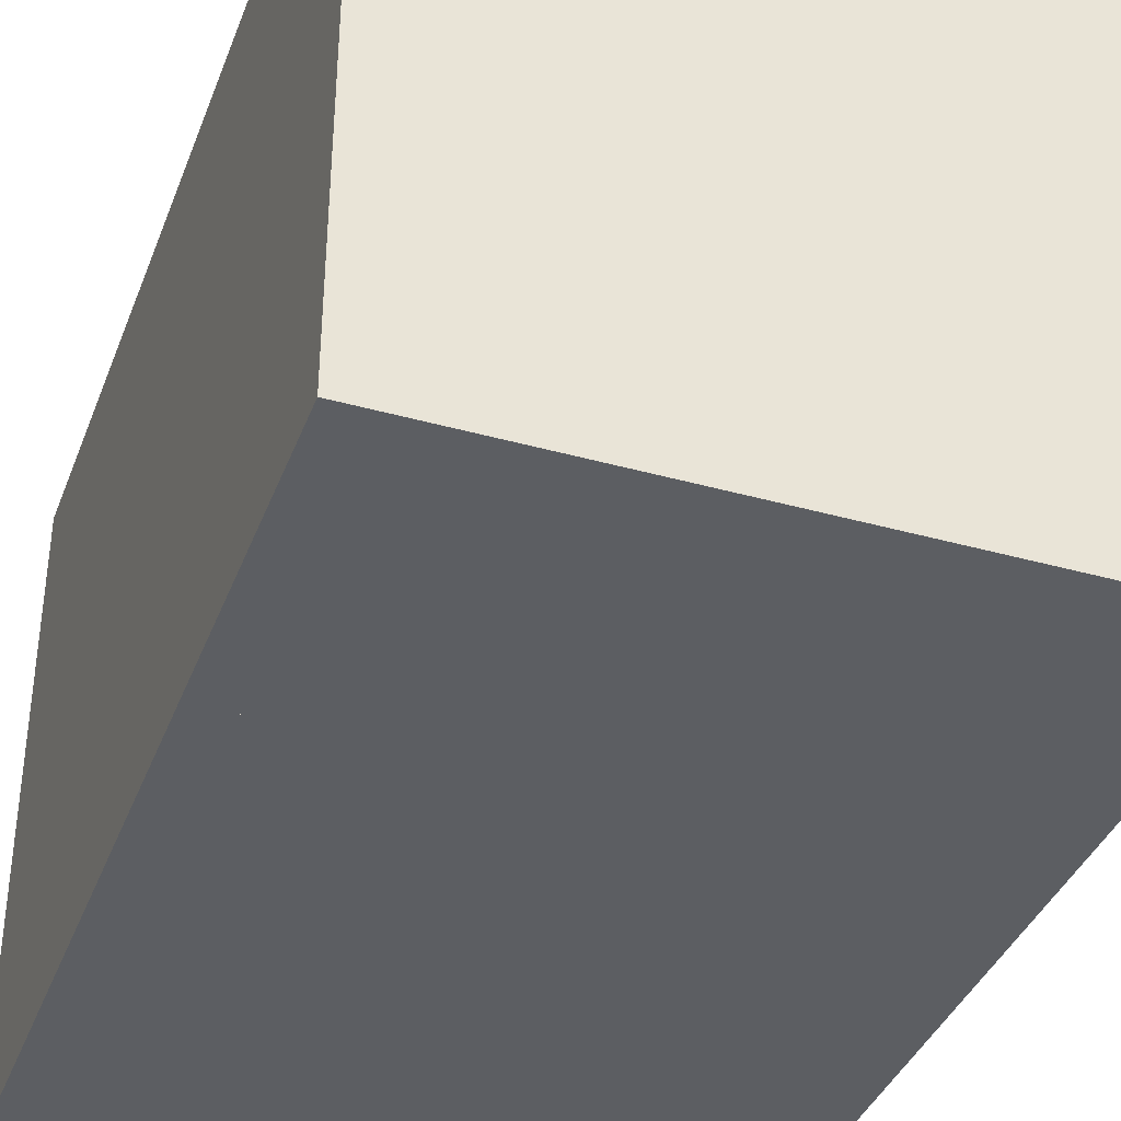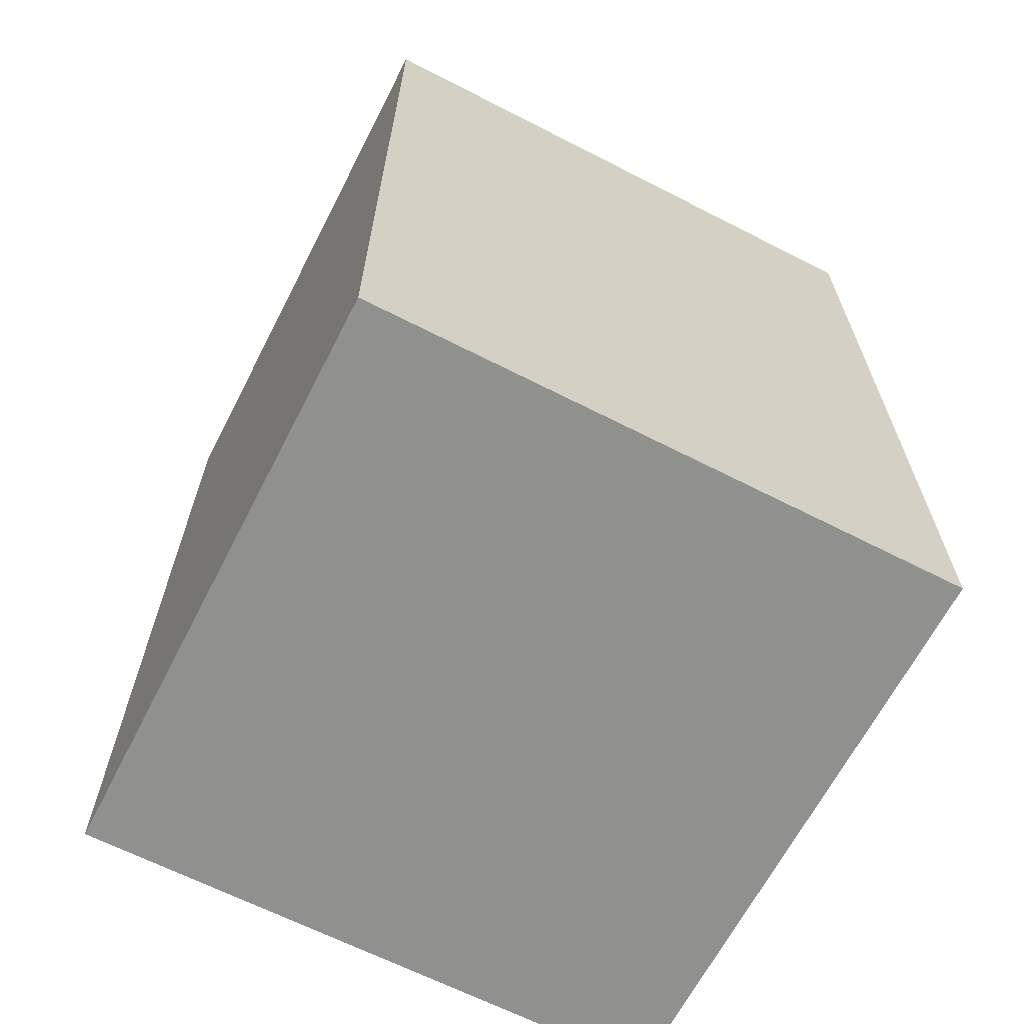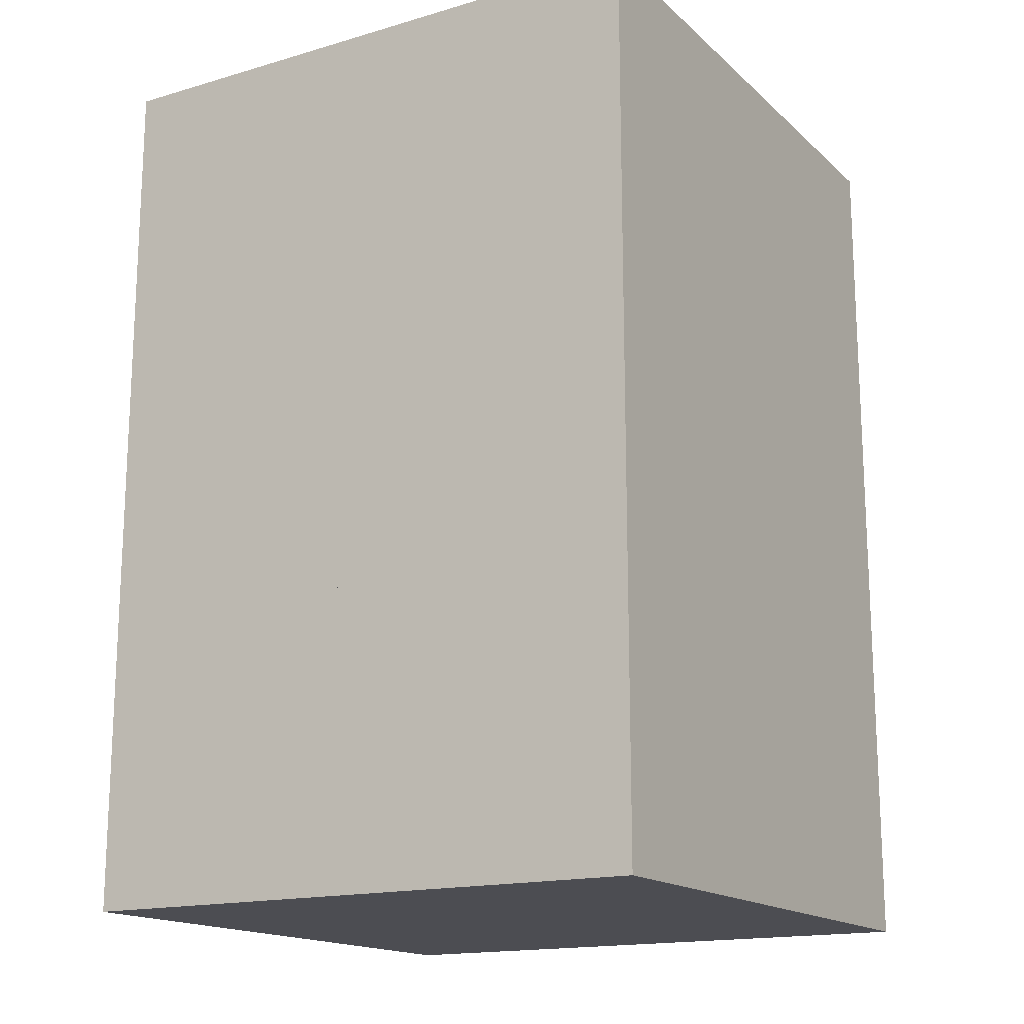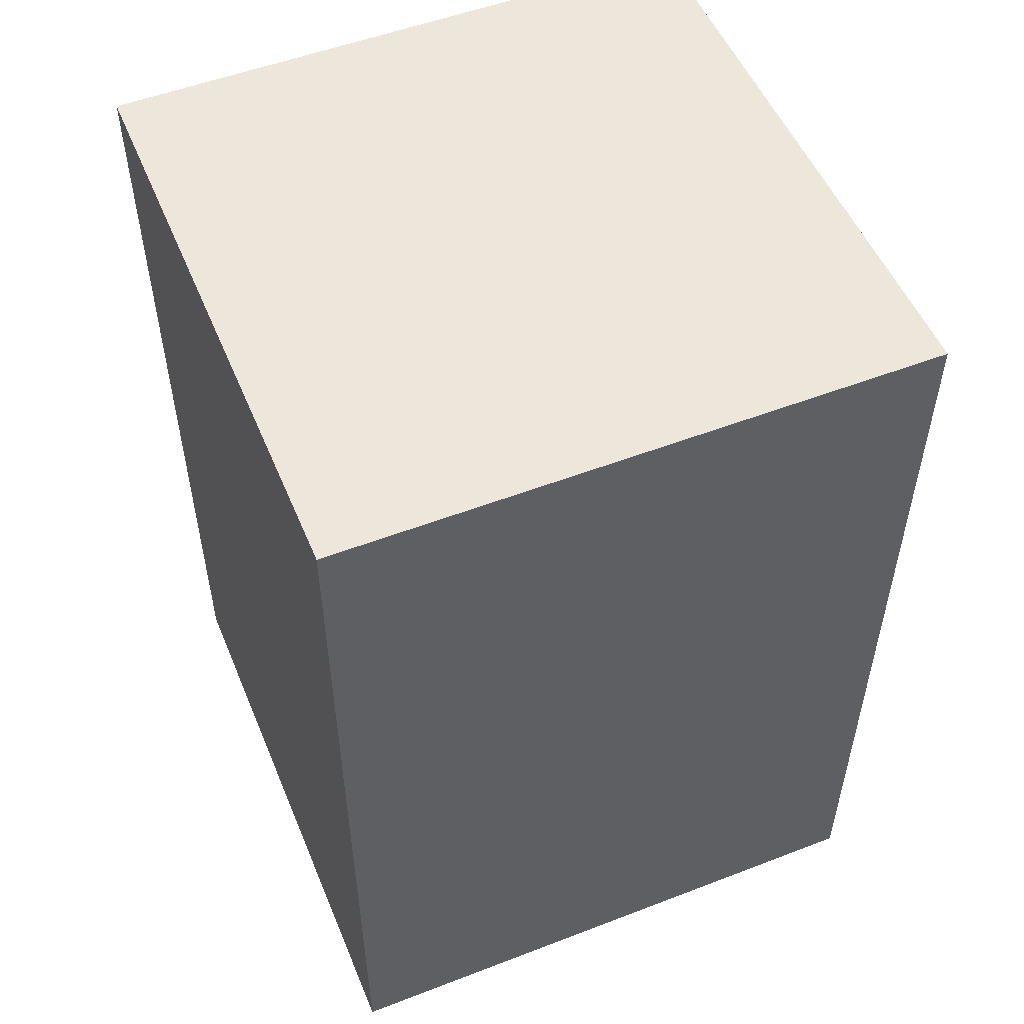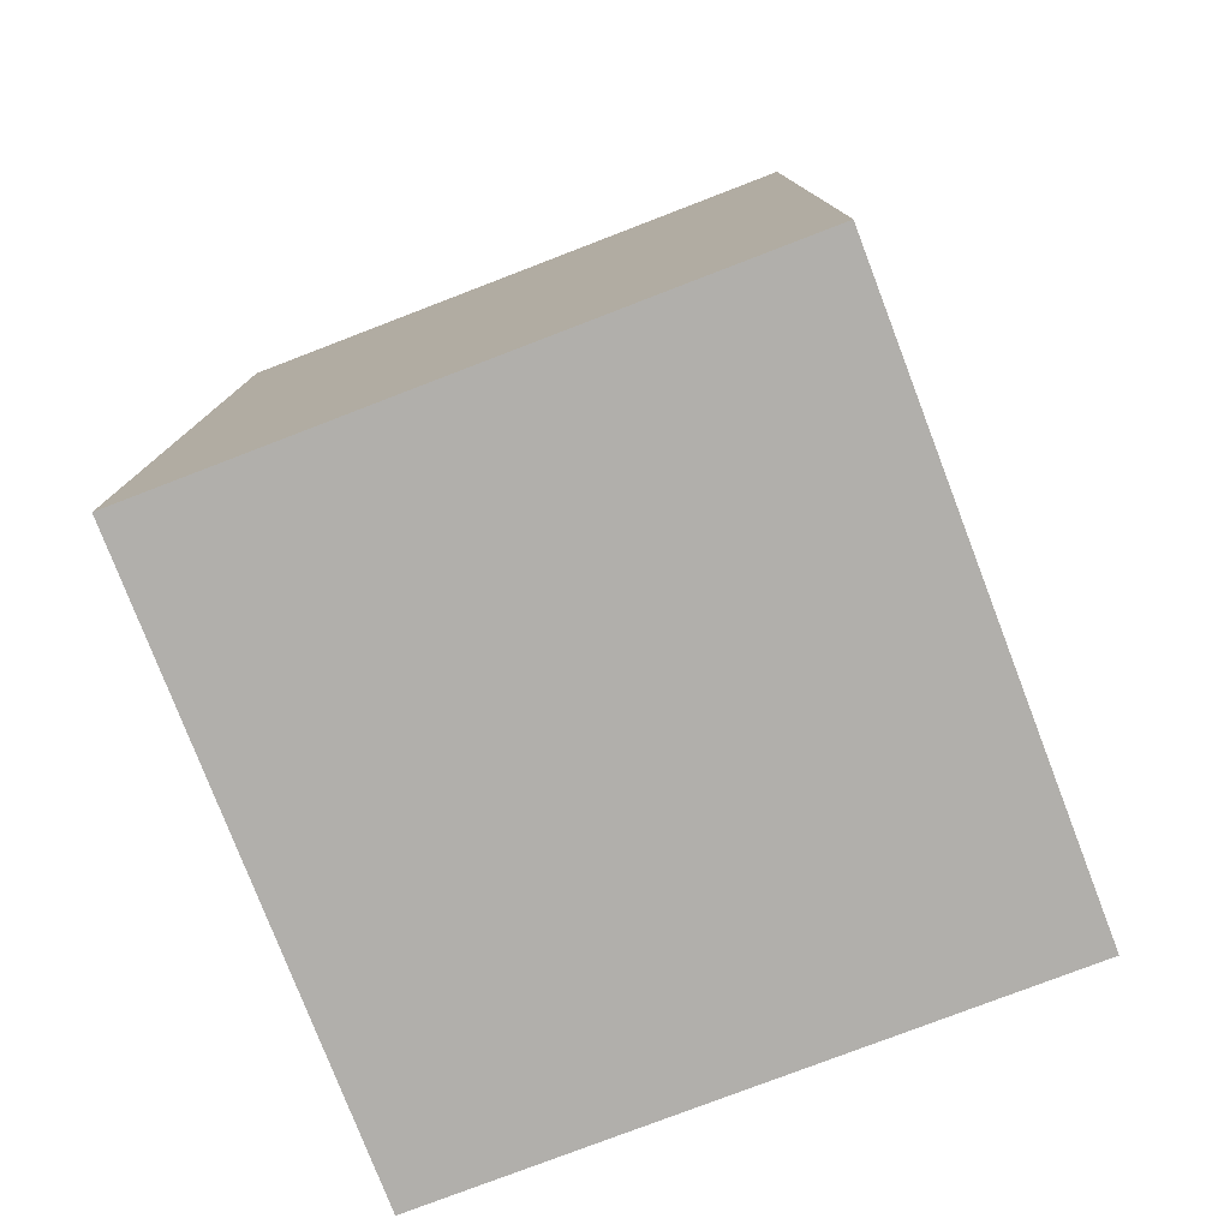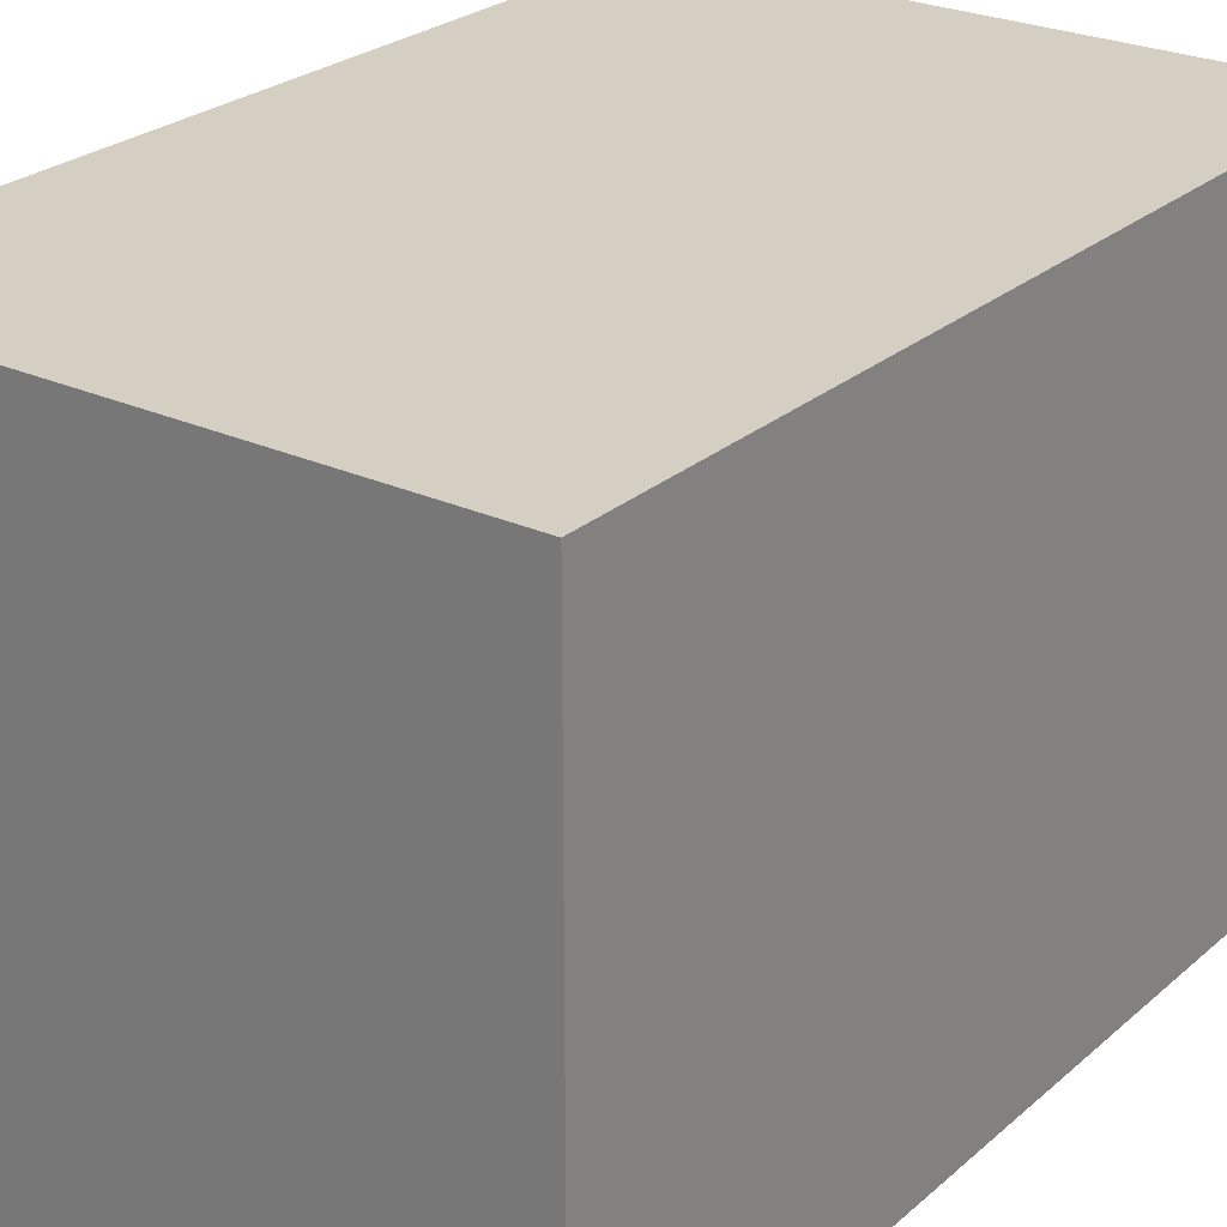
<metadata>
{"format":"obj","ext":"obj","renderer":"f3d","projection":"perspective","resolution":1024,"background":"white","views":[{"elev":-38.2,"azim":-19.6,"up":"+Z"},{"elev":-65.5,"azim":152.8,"up":"+Y"},{"elev":-16.4,"azim":-149.3,"up":"+Y"},{"elev":52.8,"azim":157.6,"up":"+Y"},{"elev":-78.1,"azim":-159.0,"up":"+Y"},{"elev":25.6,"azim":36.4,"up":"+Z"}]}
</metadata>
<code>
o cube
v 1.5 1 1.5
v 1.5 1 -0.5
v 1.5 0 1.5
v 1.5 0 -0.5
v -0.5 1 -0.5
v -0.5 1 1.5
v -0.5 0 -0.5
v -0.5 0 1.5
f 4 7 5 2
f 3 4 2 1
f 8 3 1 6
f 7 8 6 5
f 6 1 2 5
f 7 4 3 8
o cube
v 1.5 3 1.5
v 1.5 3 -0.5
v 1.5 1 1.5
v 1.5 1 -0.5
v -0.5 3 -0.5
v -0.5 3 1.5
v -0.5 1 -0.5
v -0.5 1 1.5
f 12 15 13 10
f 11 12 10 9
f 16 11 9 14
f 15 16 14 13
f 14 9 10 13
f 15 12 11 16

</code>
